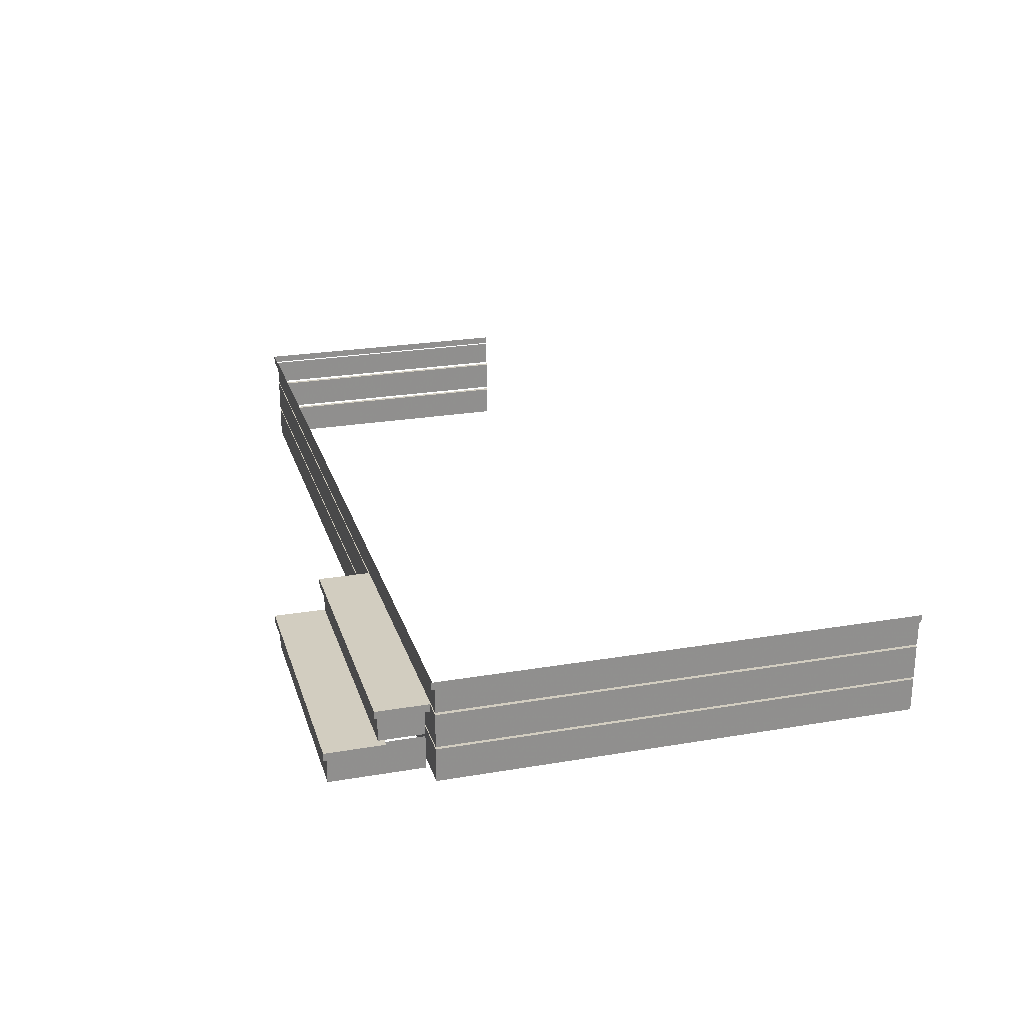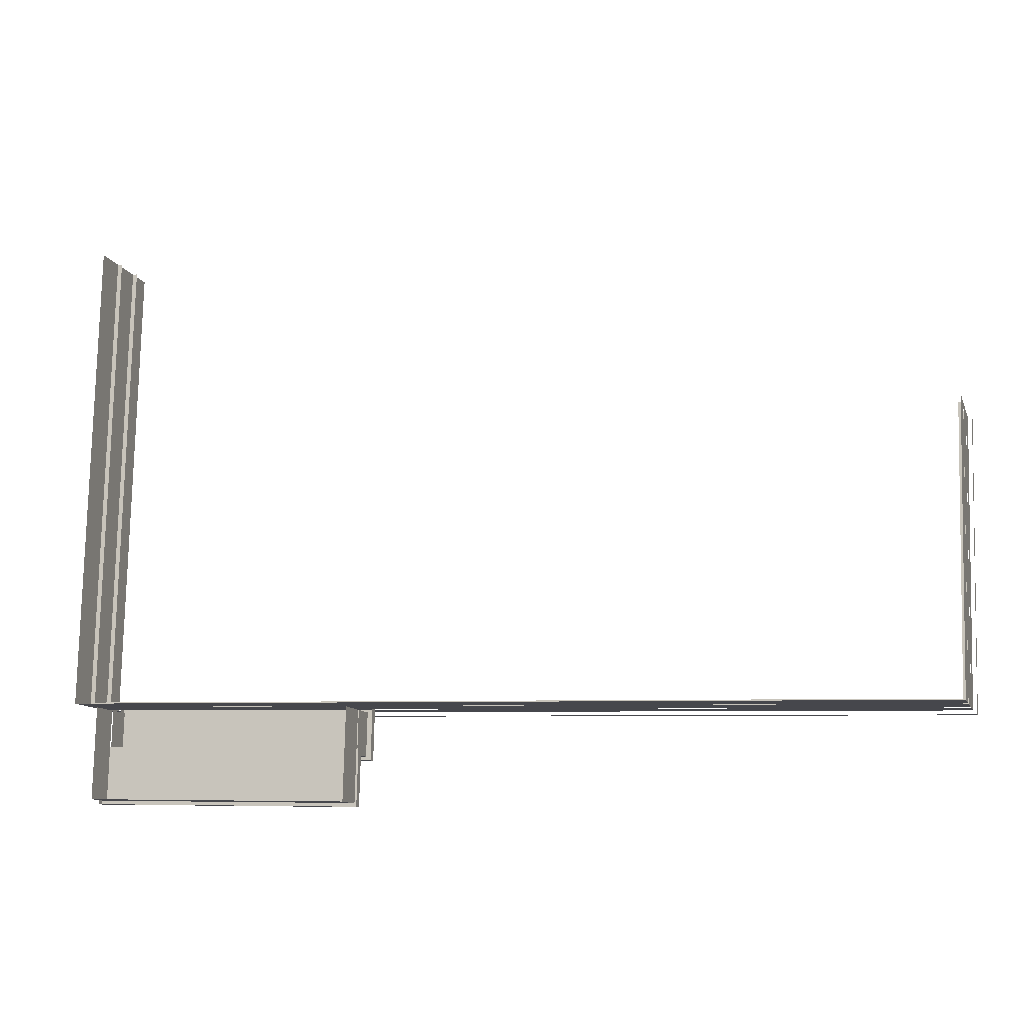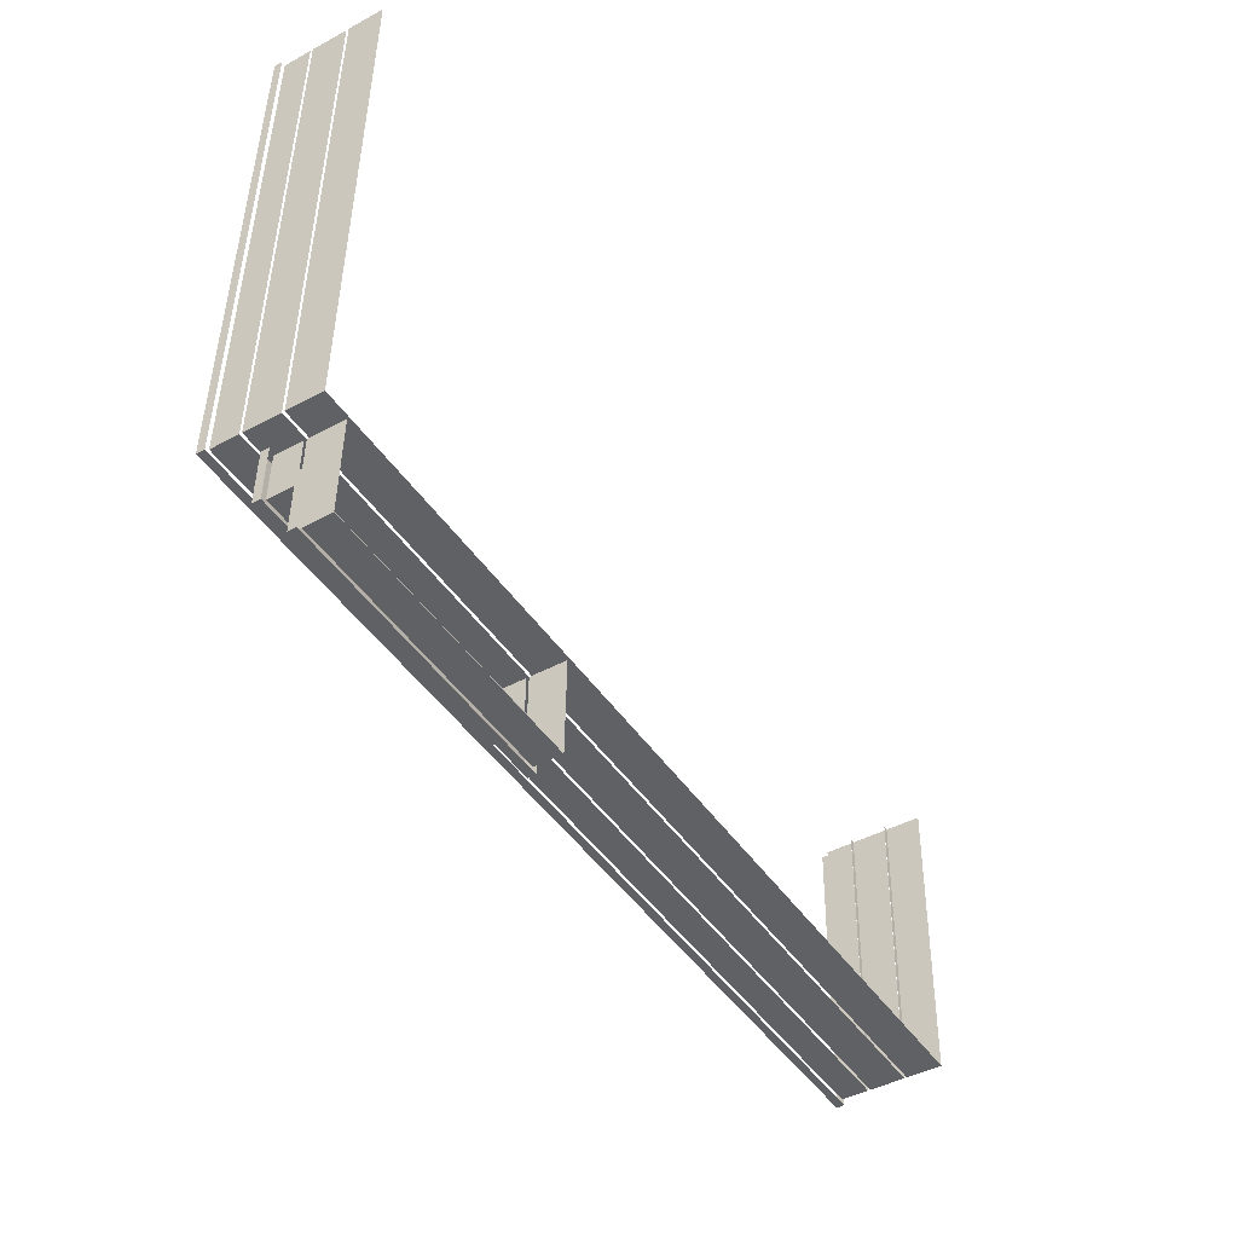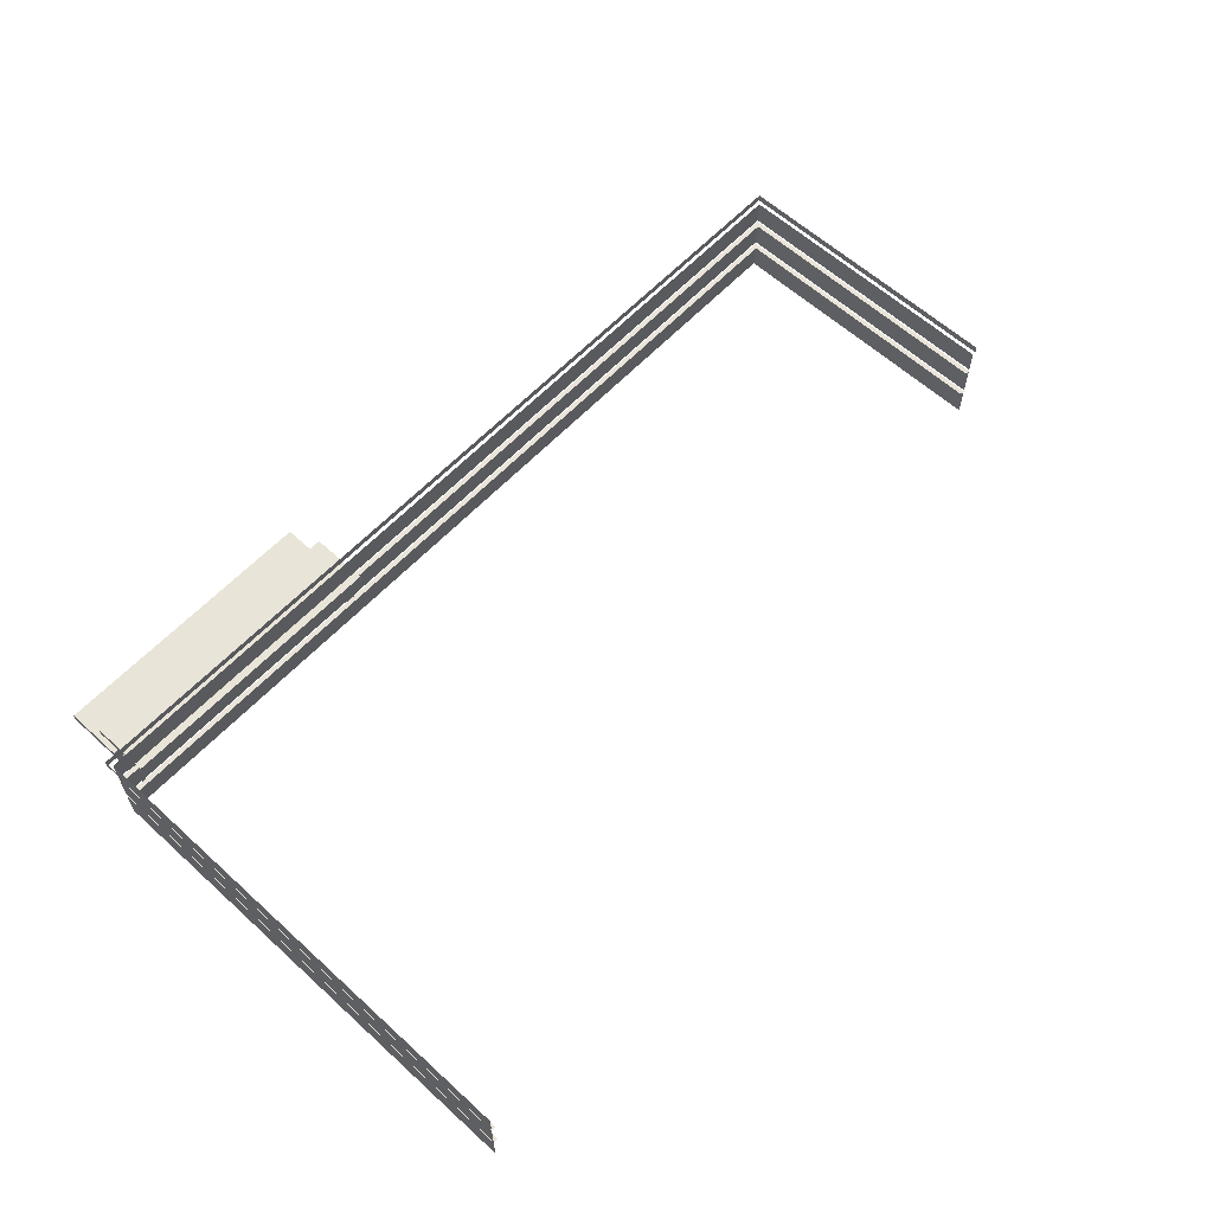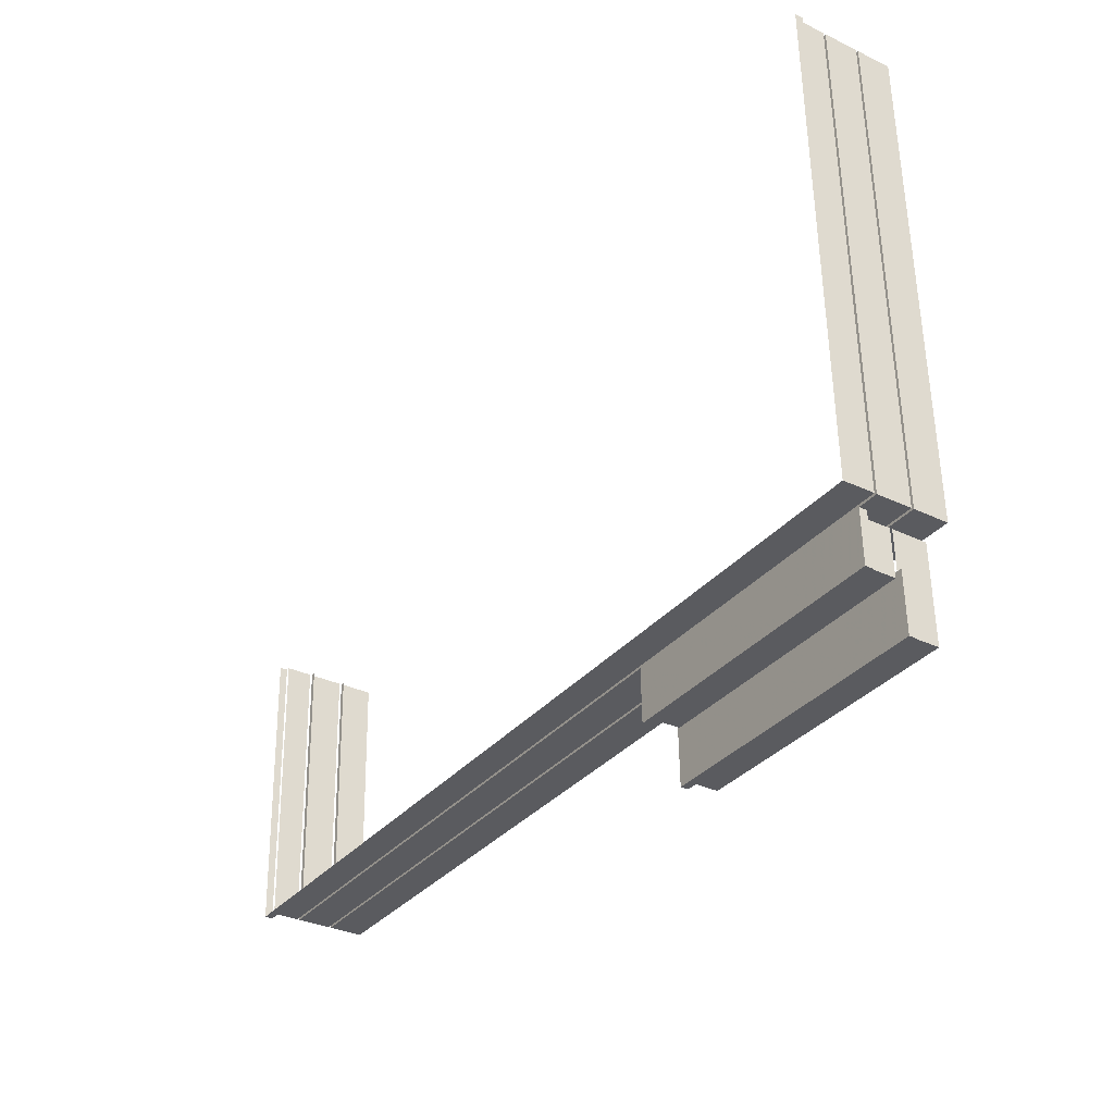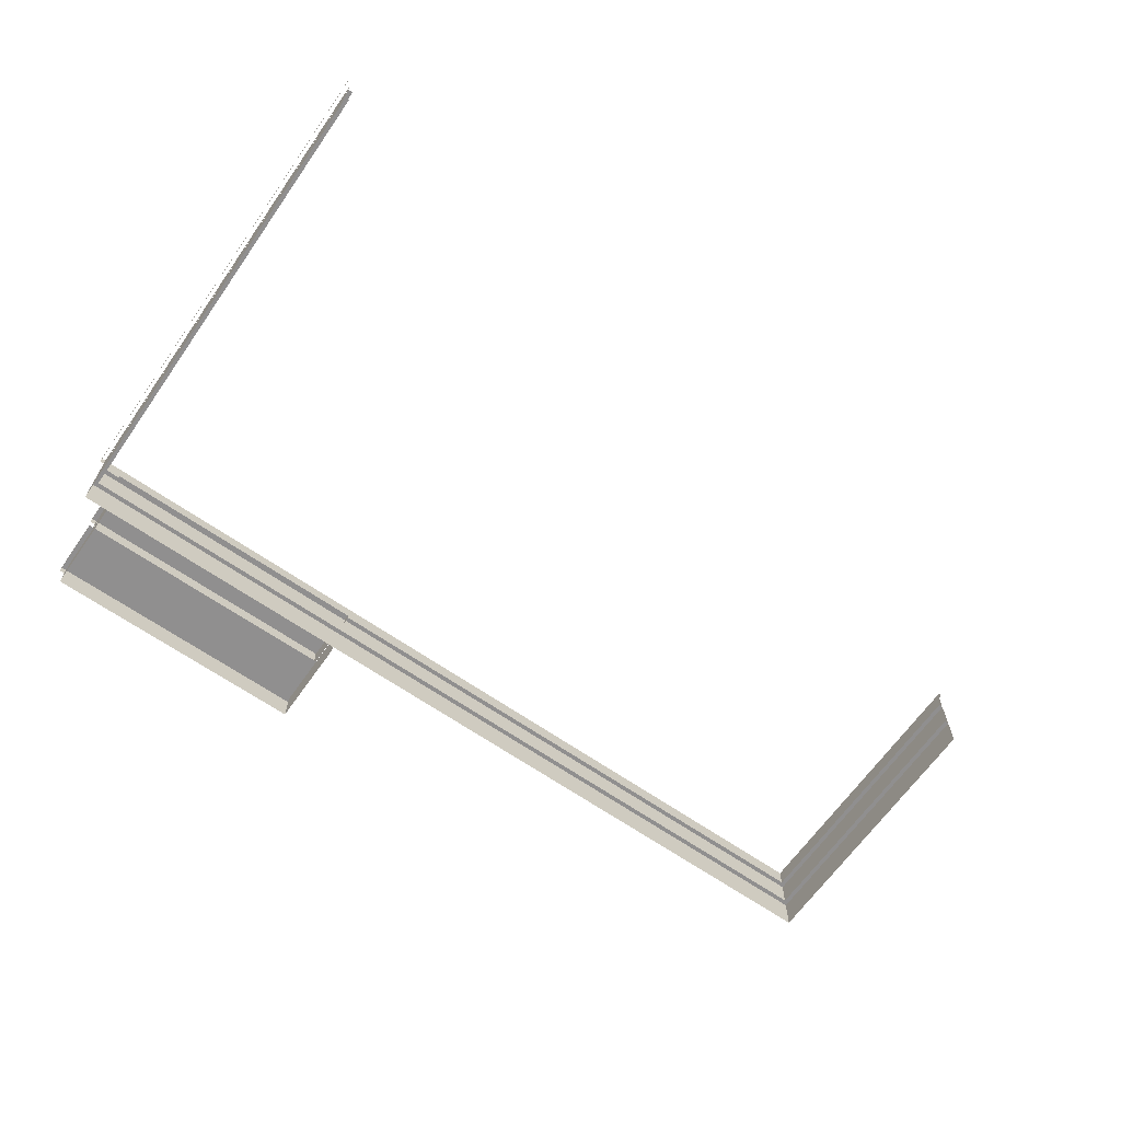
<metadata>
{"format":"obj","ext":"obj","renderer":"f3d","projection":"perspective","resolution":1024,"background":"white","views":[{"elev":24.4,"azim":-104.2,"up":"+Y"},{"elev":-11.3,"azim":16.0,"up":"+Z"},{"elev":-44.2,"azim":-57.7,"up":"+Z"},{"elev":60.5,"azim":-45.6,"up":"+Y"},{"elev":-32.1,"azim":-123.8,"up":"+Z"},{"elev":-65.4,"azim":-33.6,"up":"+Y"}]}
</metadata>
<code>
o fh2-porches-front-standard-x-deck
v 4.009 2.09 -206.6
v 4.009 2.25 -206.6
v 3.758 2.25 -216.6
v 3.758 2.09 -216.6
v 22.41 2.25 -217.1
v 22.41 2.09 -217.1
v 10.03 1.5 -217.8
v 10.06 1.5 -216.5
v 10.06 1.34 -216.5
v 10.03 1.34 -217.8
v 4.262 1.5 -216.4
v 4.231 1.5 -217.6
v 4.231 1.34 -217.6
v 4.262 1.34 -216.4
v 10.01 0.75 -218.8
v 10.04 0.75 -217.5
v 10.04 0.59 -217.5
v 10.01 0.59 -218.8
v 4.237 0.75 -217.4
v 4.206 0.75 -218.6
v 4.206 0.59 -218.6
v 4.237 0.59 -217.4
v 4.358 0.75 -216.6
v 4.309 0.75 -218.5
v 4.309 0.0486 -218.5
v 4.358 0.0486 -216.6
v 9.909 0.75 -218.7
v 9.958 0.75 -216.8
v 9.958 0.0486 -216.8
v 9.909 0.0486 -218.7
v 4.309 0.59 -218.5
v 9.909 0.59 -218.7
v 4.358 1.34 -216.6
v 4.335 1.34 -217.5
v 4.335 0.7986 -217.5
v 4.358 0.7986 -216.6
v 9.934 1.34 -217.7
v 9.934 0.7986 -217.7
v 9.958 1.34 -216.8
v 9.958 0.7986 -216.8
v 3.84 0.75 -216.5
v 22.33 0.75 -217
v 22.33 0.0486 -217
v 3.84 0.0486 -216.5
v 3.842 0.75 -216.4
v 22.34 0.75 -216.9
v 3.842 1.5 -216.4
v 22.34 1.5 -216.9
v 22.33 1.5 -217
v 3.84 1.5 -216.5
v 22.33 0.7986 -217
v 3.84 0.7986 -216.5
v 3.84 2.09 -216.5
v 22.33 2.09 -217
v 22.33 1.549 -217
v 3.84 1.549 -216.5
v 4.089 2.09 -206.6
v 4.089 1.549 -206.6
v 4.089 1.5 -206.6
v 4.089 0.7986 -206.6
v 4.184 1.5 -206.6
v 3.935 1.5 -216.5
v 4.184 0.75 -206.6
v 3.935 0.75 -216.5
v 4.089 0.75 -206.6
v 4.089 0.0486 -206.6
v 22.48 0.75 -211.1
v 22.48 0.0486 -211.1
v 22.24 0.75 -217
v 22.39 0.75 -211.1
v 22.24 1.5 -217
v 22.39 1.5 -211.1
v 22.48 1.5 -211.1
v 22.48 0.7986 -211.1
v 22.48 2.09 -211.1
v 22.48 1.549 -211.1
v 22.56 2.09 -211.1
v 22.56 2.25 -211.1
f 1 2 3 4
f 4 3 5 6
f 7 8 9 10
f 11 12 13 14
f 12 11 8 7
f 12 7 10 13
f 15 16 17 18
f 19 20 21 22
f 20 19 16 15
f 23 24 25 26
f 27 28 29 30
f 20 15 18 21
f 31 32 30 25
f 33 34 35 36
f 34 37 38 35
f 37 39 40 38
f 41 42 43 44
f 45 46 42 41
f 47 48 49 50
f 50 49 51 52
f 53 54 55 56
f 57 53 56 58
f 59 50 52 60
f 61 62 50 59
f 63 64 41 65
f 65 41 44 66
f 42 67 68 43
f 42 69 70 67
f 49 71 72 73
f 49 73 74 51
f 54 75 76 55
f 77 6 5 78

</code>
